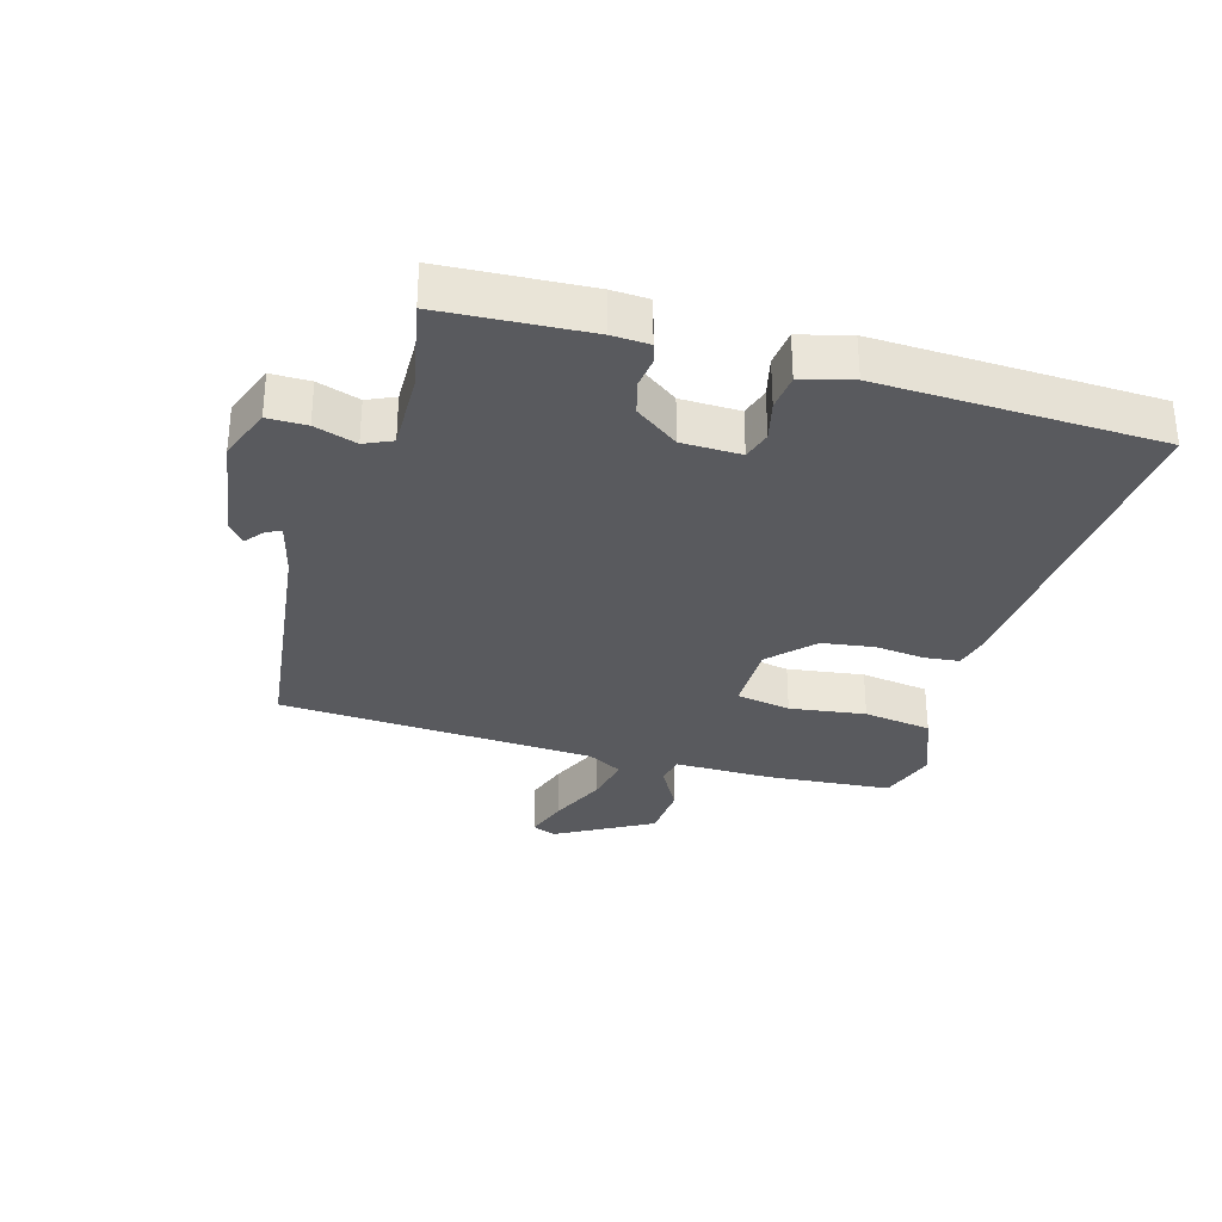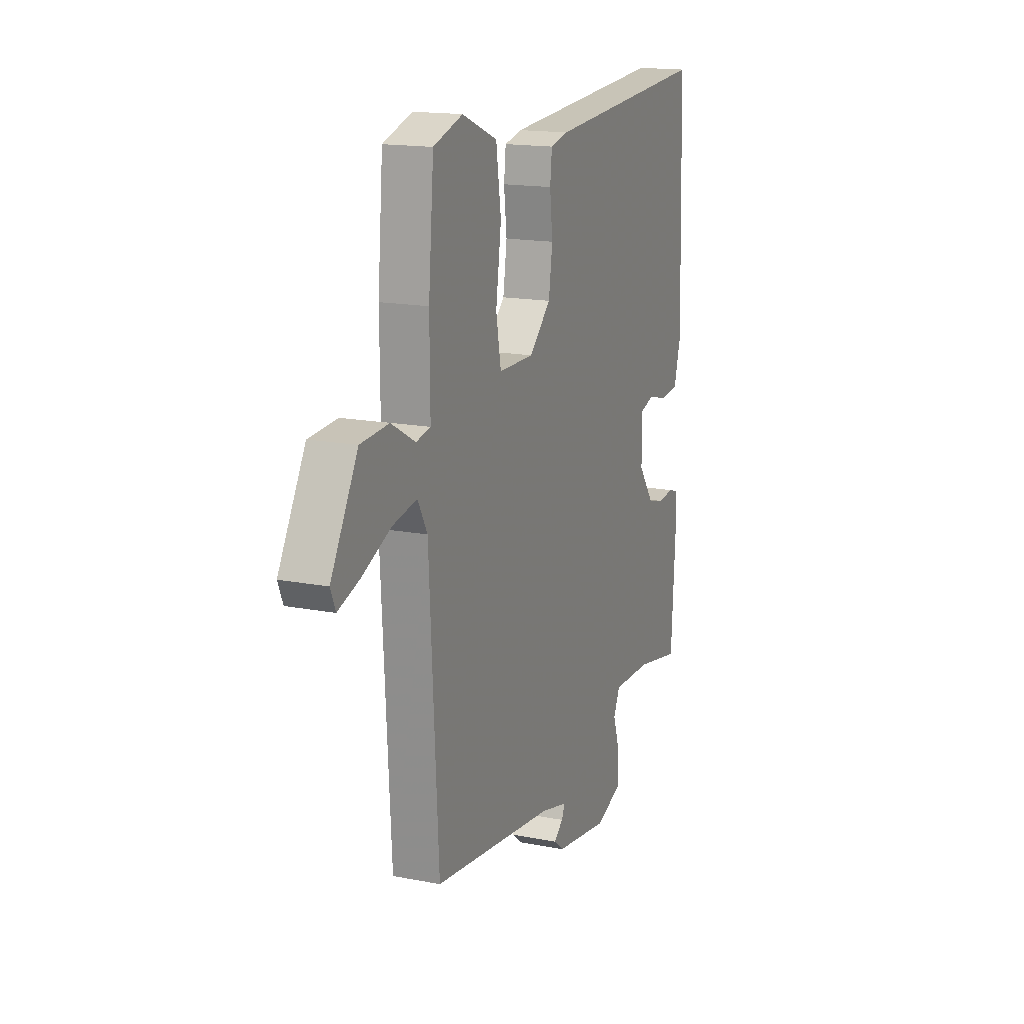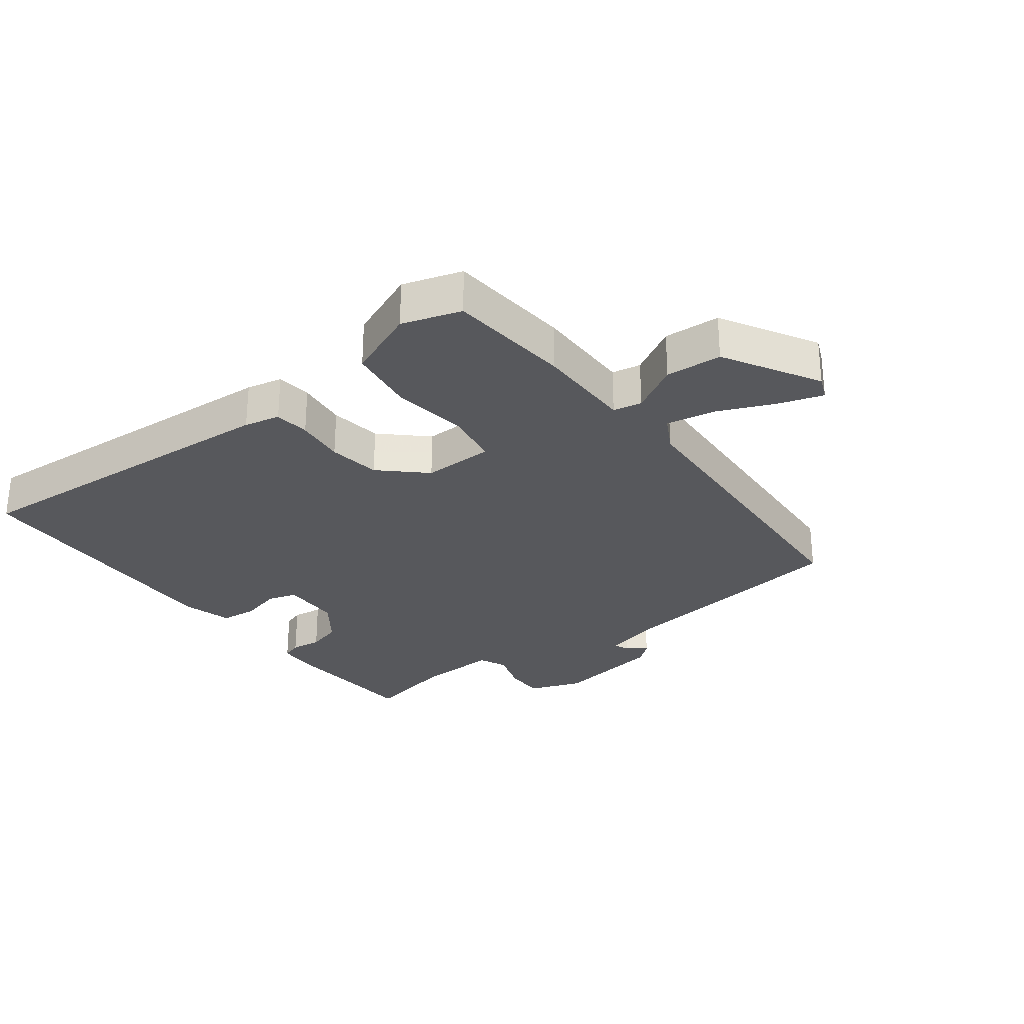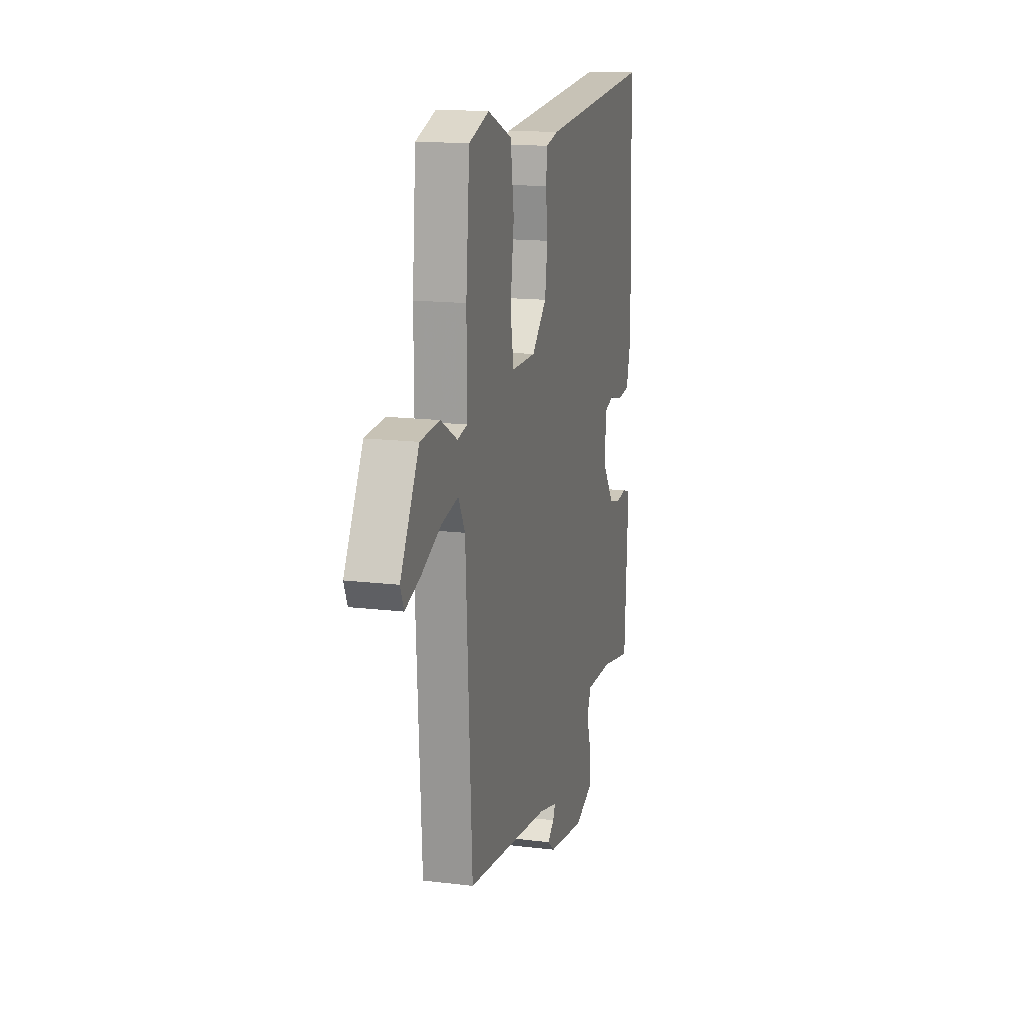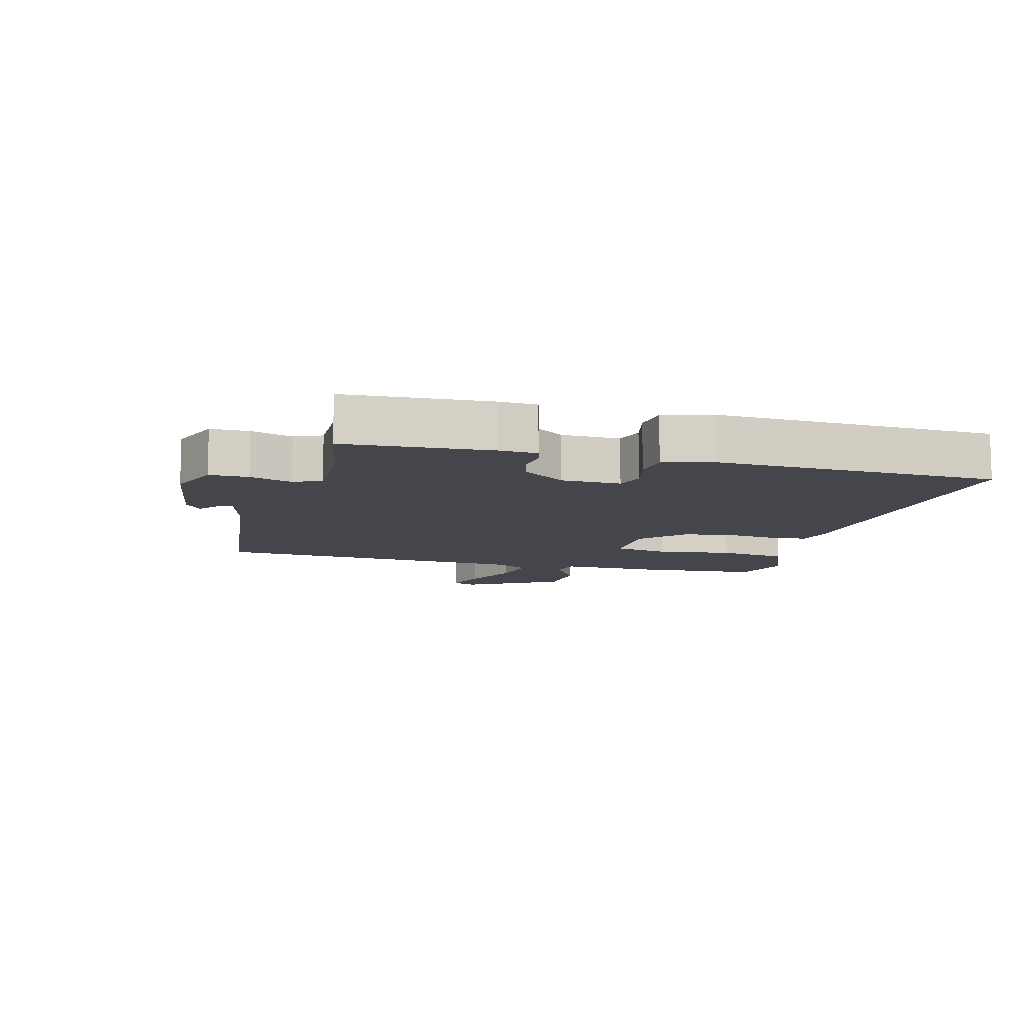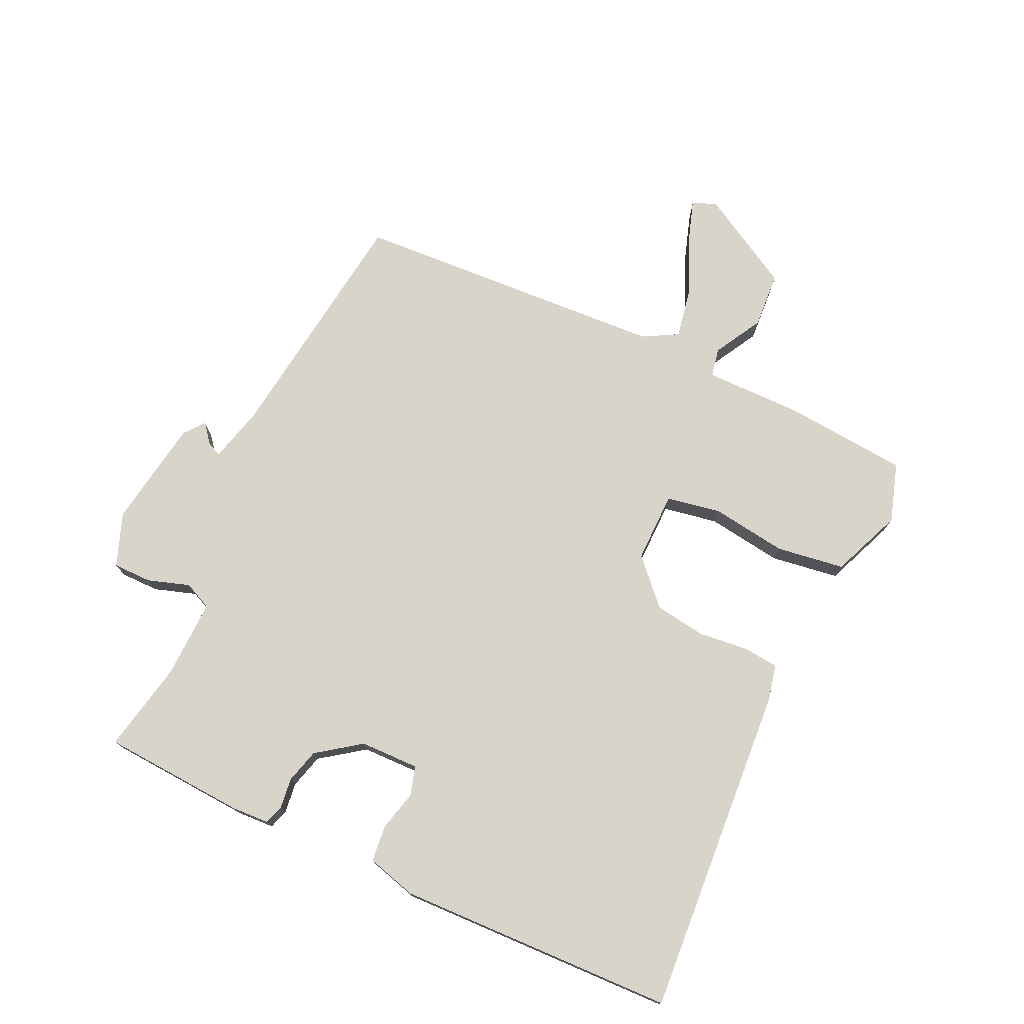
<metadata>
{"format":"obj","ext":"obj","renderer":"f3d","projection":"perspective","resolution":1024,"background":"white","views":[{"elev":-31.5,"azim":-106.2,"up":"+Y"},{"elev":16.3,"azim":111.9,"up":"+Z"},{"elev":-28.7,"azim":37.5,"up":"+Y"},{"elev":15.5,"azim":104.4,"up":"+Z"},{"elev":-10.0,"azim":-105.0,"up":"+Y"},{"elev":75.3,"azim":-64.9,"up":"+Y"}]}
</metadata>
<code>
v -0.5 0.07 0.5
v 0.03 0.07 0.462
v 0.087 0.07 0.449
v 0.093 0.07 0.393
v 0.084 0.07 0.314
v 0.096 0.07 0.231
v 0.165 0.07 0.166
v 0.278 0.07 0.167
v 0.294 0.07 0.254
v 0.277 0.07 0.375
v 0.293 0.07 0.484
v 0.406 0.07 0.53
v 0.5 0.07 0.5
v 0.517 0.07 0.302
v 0.516 0.07 0.145
v 0.562 0.07 0.136
v 0.639 0.07 0.179
v 0.729 0.07 0.173
v 0.815 0.07 0.021
v 0.799 0.07 -0.017
v 0.729 0.07 0.006
v 0.638 0.07 0.046
v 0.56 0.07 0.061
v 0.529 0.07 0.005
v 0.5 0.07 -0.5
v 0.108 0.07 -0.55
v 0.019 0.07 -0.573
v 0.03 0.07 -0.596
v 0.06 0.07 -0.62
v 0.028 0.07 -0.646
v -0.146 0.07 -0.673
v -0.231 0.07 -0.641
v -0.231 0.07 -0.579
v -0.209 0.07 -0.512
v -0.229 0.07 -0.468
v -0.355 0.07 -0.471
v -0.5 0.07 -0.5
v -0.514 0.07 -0.269
v -0.511 0.07 -0.21
v -0.48 0.07 -0.2
v -0.431 0.07 -0.206
v -0.376 0.07 -0.191
v -0.326 0.07 -0.122
v -0.324 0.07 -0.028
v -0.37 0.07 -0.014
v -0.435 0.07 -0.03
v -0.493 0.07 -0.024
v -0.515 0.07 0.056
v -0.5 0 0.5
v 0.03 0 0.462
v 0.087 0 0.449
v 0.093 0 0.393
v 0.084 0 0.314
v 0.096 0 0.231
v 0.165 0 0.166
v 0.278 0 0.167
v 0.294 0 0.254
v 0.277 0 0.375
v 0.293 0 0.484
v 0.406 0 0.53
v 0.5 0 0.5
v 0.517 0 0.302
v 0.516 0 0.145
v 0.562 0 0.136
v 0.639 0 0.179
v 0.729 0 0.173
v 0.815 0 0.021
v 0.799 0 -0.017
v 0.729 0 0.006
v 0.638 0 0.046
v 0.56 0 0.061
v 0.529 0 0.005
v 0.5 0 -0.5
v 0.108 0 -0.55
v 0.019 0 -0.573
v 0.03 0 -0.596
v 0.06 0 -0.62
v 0.028 0 -0.646
v -0.146 0 -0.673
v -0.231 0 -0.641
v -0.231 0 -0.579
v -0.209 0 -0.512
v -0.229 0 -0.468
v -0.355 0 -0.471
v -0.5 0 -0.5
v -0.514 0 -0.269
v -0.511 0 -0.21
v -0.48 0 -0.2
v -0.431 0 -0.206
v -0.376 0 -0.191
v -0.326 0 -0.122
v -0.324 0 -0.028
v -0.37 0 -0.014
v -0.435 0 -0.03
v -0.493 0 -0.024
v -0.515 0 0.056
f 3 4 5
f 2 3 5
f 1 2 5
f 48 1 5
f 47 48 5
f 46 47 5
f 45 46 5
f 44 45 5 6
f 43 44 6 7
f 42 43 7 8
f 39 40 41
f 38 39 41
f 37 38 41
f 36 37 41
f 35 36 41 42
f 32 33 34
f 31 32 34
f 30 31 34
f 29 30 34
f 28 29 34
f 27 28 34 35
f 35 42 8
f 27 35 8
f 26 27 8
f 20 21 22
f 19 20 22
f 18 19 22
f 17 18 22
f 16 17 22
f 15 16 22 23
f 13 14 15
f 12 13 15
f 11 12 15
f 10 11 15
f 9 10 15
f 15 23 24
f 9 15 24
f 8 9 24
f 8 24 25 26
f 53 52 51
f 53 51 50
f 53 50 49
f 53 49 96
f 53 96 95
f 53 95 94
f 53 94 93
f 54 53 93 92
f 55 54 92 91
f 56 55 91 90
f 89 88 87
f 89 87 86
f 89 86 85
f 89 85 84
f 90 89 84 83
f 82 81 80
f 82 80 79
f 82 79 78
f 82 78 77
f 82 77 76
f 83 82 76 75
f 56 90 83
f 56 83 75
f 56 75 74
f 70 69 68
f 70 68 67
f 70 67 66
f 70 66 65
f 70 65 64
f 71 70 64 63
f 63 62 61
f 63 61 60
f 63 60 59
f 63 59 58
f 63 58 57
f 72 71 63
f 72 63 57
f 72 57 56
f 74 73 72 56
f 1 49 50 2
f 2 50 51 3
f 3 51 52 4
f 4 52 53 5
f 5 53 54 6
f 6 54 55 7
f 7 55 56 8
f 8 56 57 9
f 9 57 58 10
f 10 58 59 11
f 11 59 60 12
f 12 60 61 13
f 13 61 62 14
f 14 62 63 15
f 15 63 64 16
f 16 64 65 17
f 17 65 66 18
f 18 66 67 19
f 19 67 68 20
f 20 68 69 21
f 21 69 70 22
f 22 70 71 23
f 23 71 72 24
f 24 72 73 25
f 25 73 74 26
f 26 74 75 27
f 27 75 76 28
f 28 76 77 29
f 29 77 78 30
f 30 78 79 31
f 31 79 80 32
f 32 80 81 33
f 33 81 82 34
f 34 82 83 35
f 35 83 84 36
f 36 84 85 37
f 37 85 86 38
f 38 86 87 39
f 39 87 88 40
f 40 88 89 41
f 41 89 90 42
f 42 90 91 43
f 43 91 92 44
f 44 92 93 45
f 45 93 94 46
f 46 94 95 47
f 47 95 96 48
f 48 96 49 1

</code>
